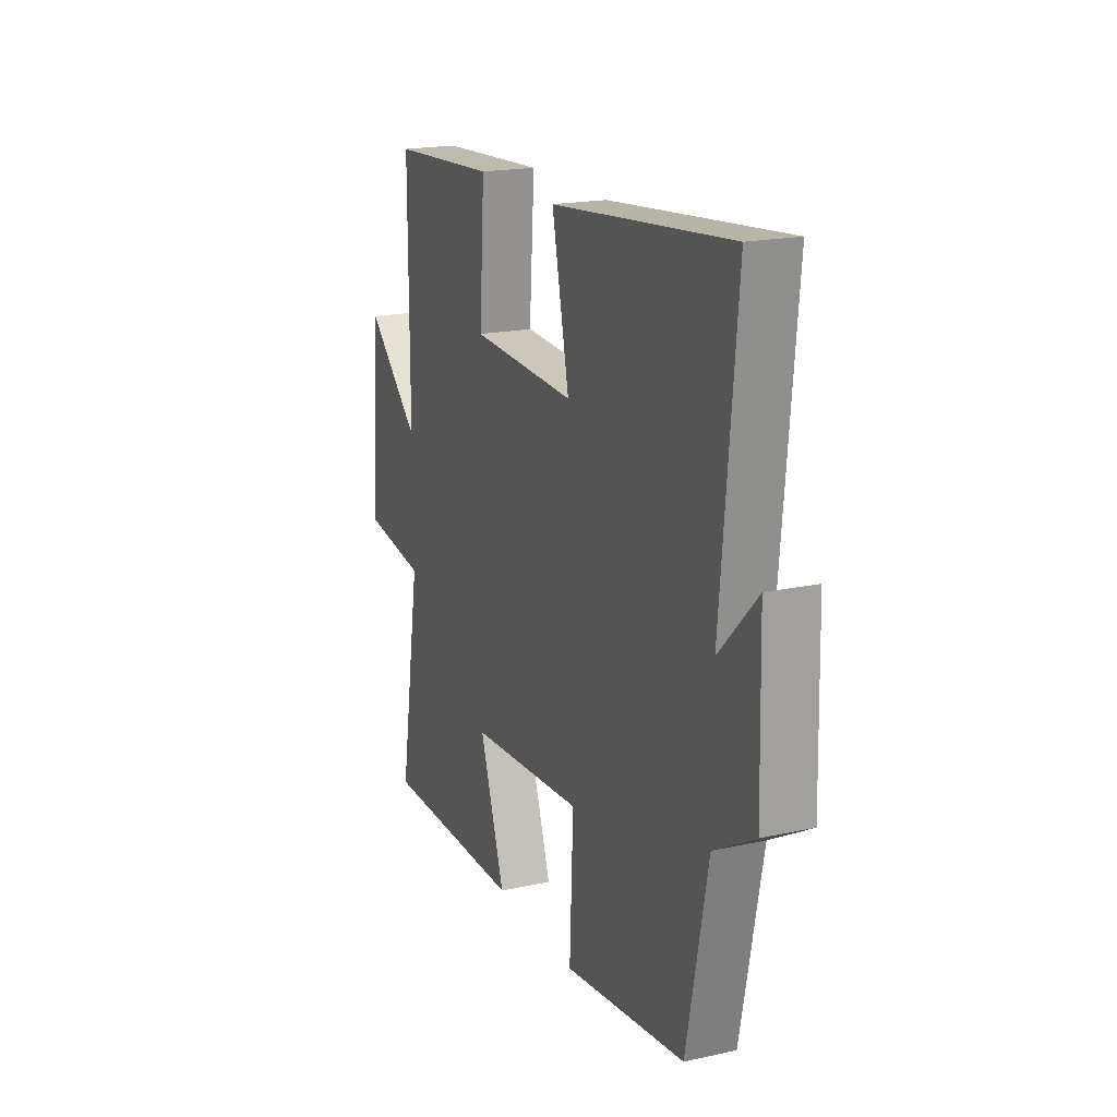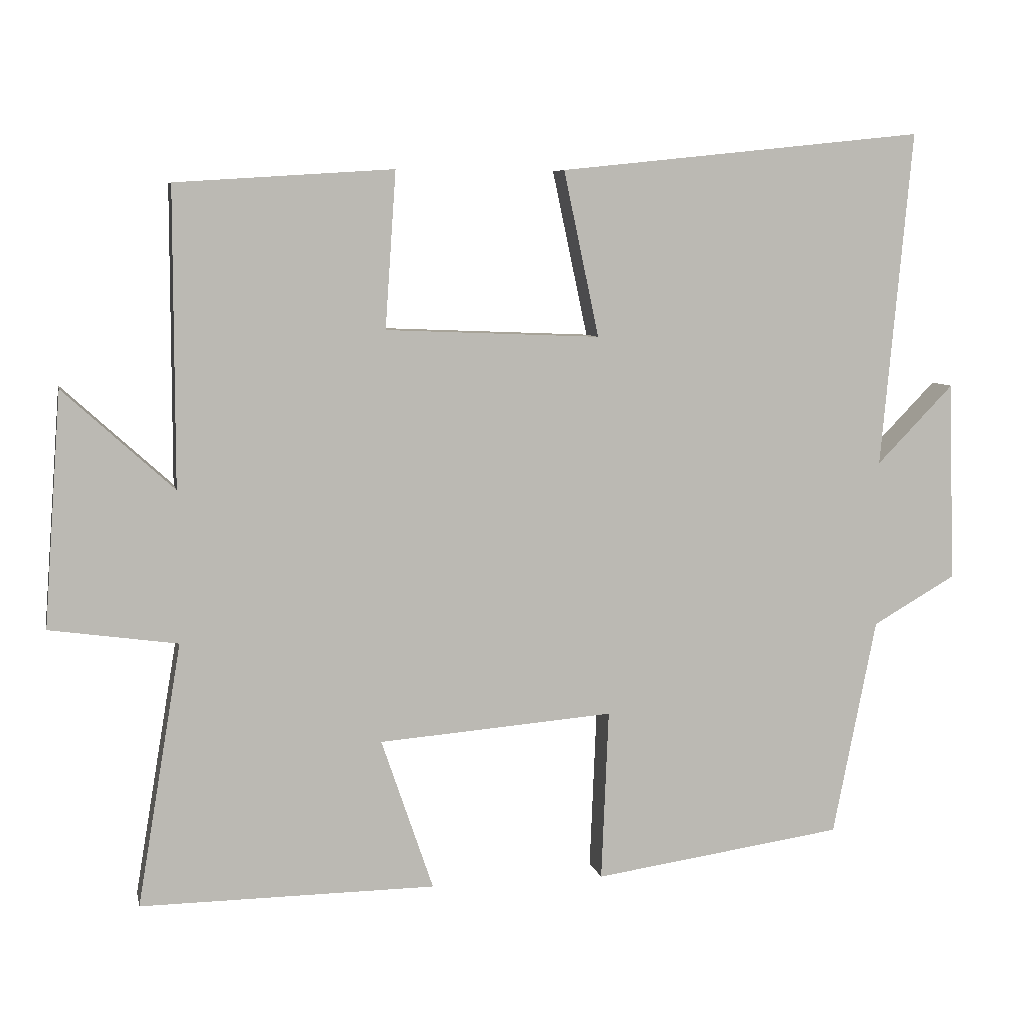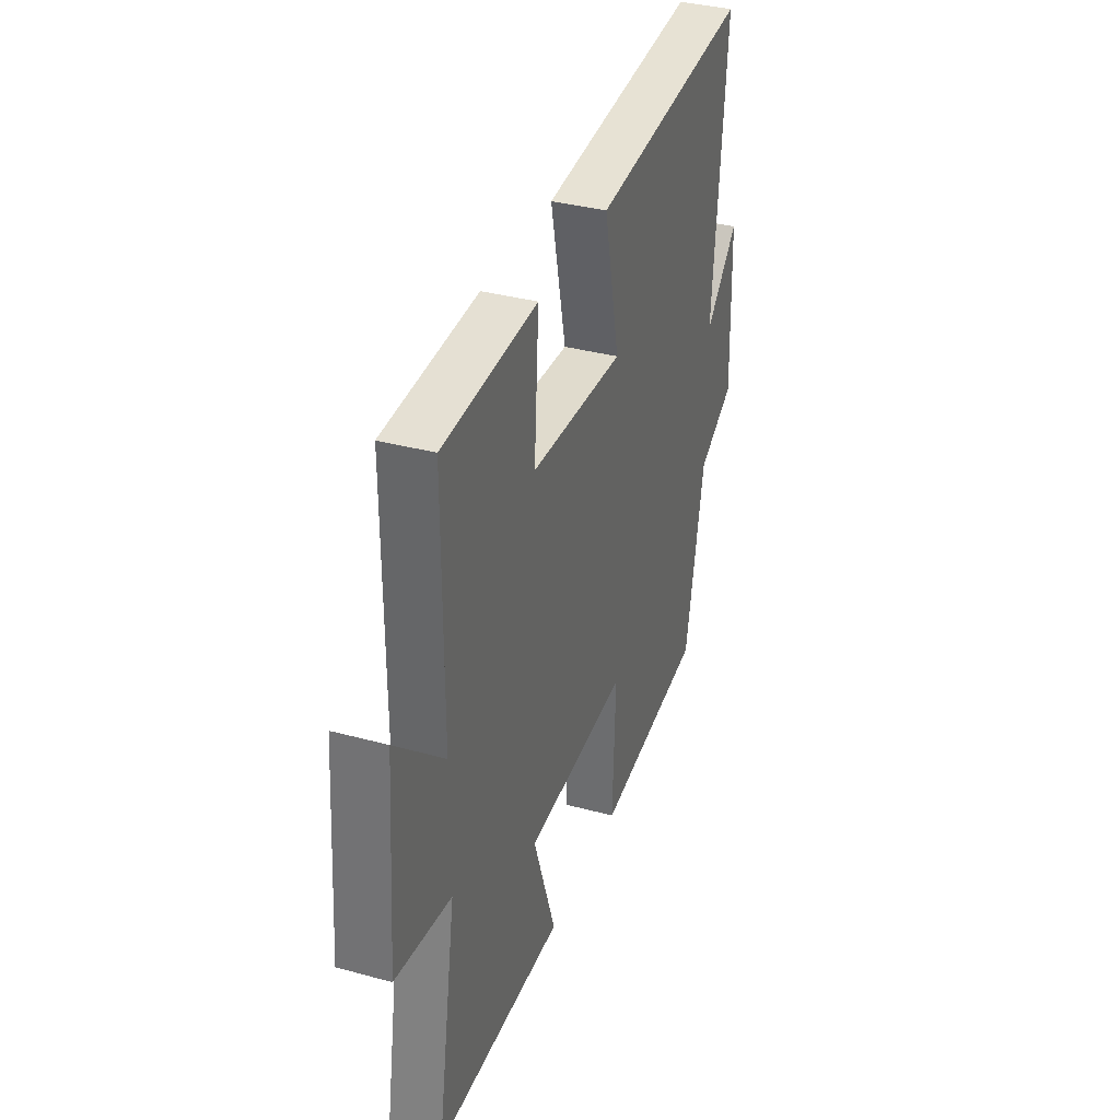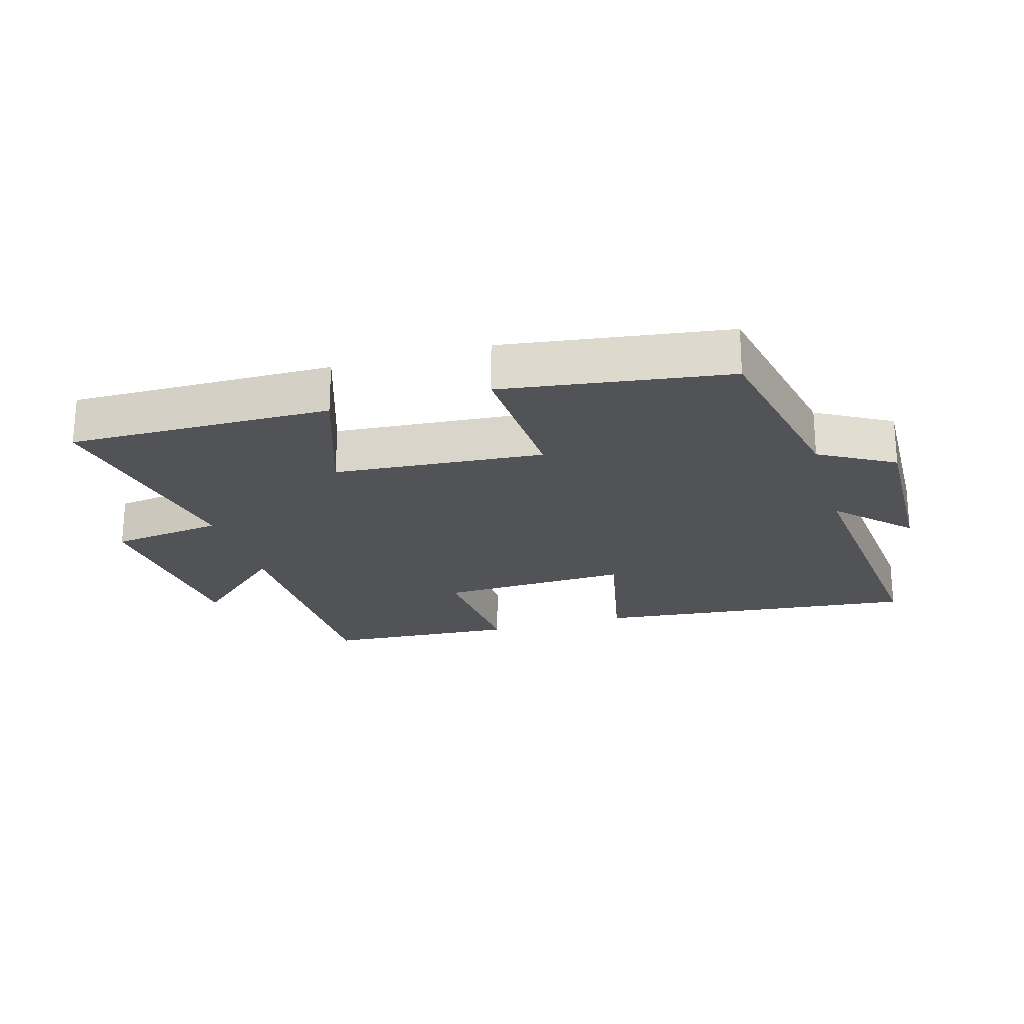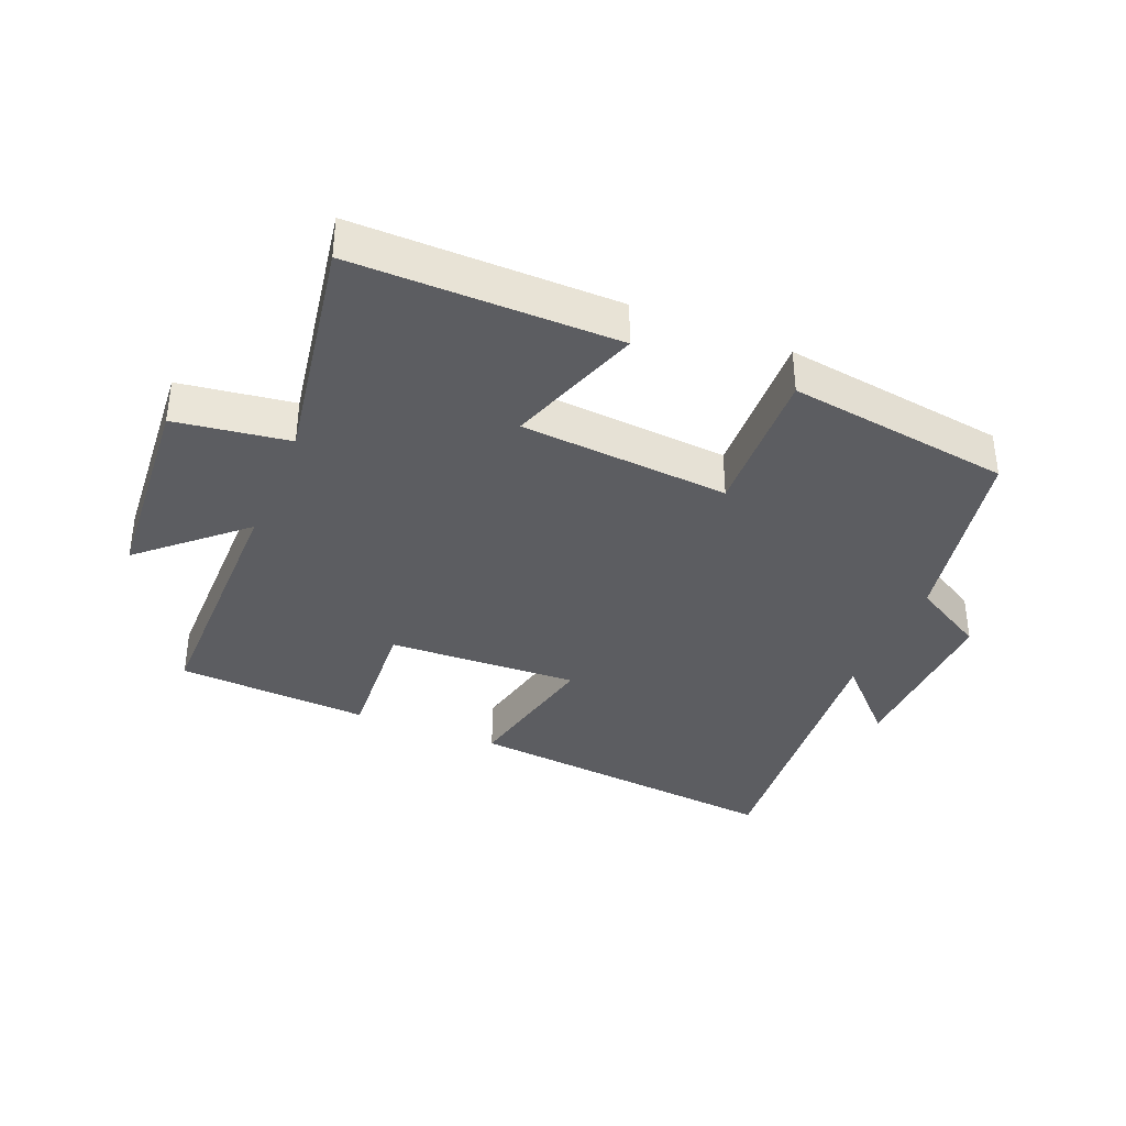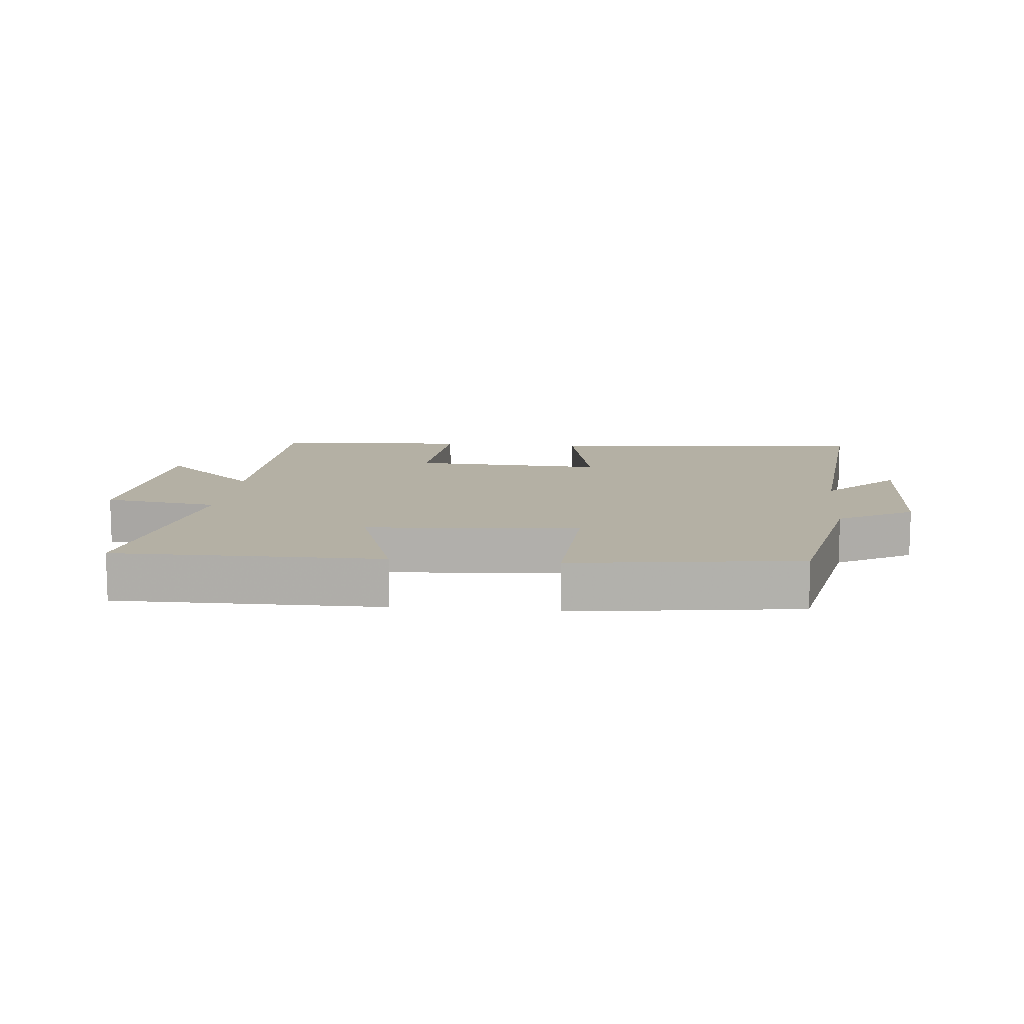
<metadata>
{"format":"obj","ext":"obj","renderer":"f3d","projection":"perspective","resolution":1024,"background":"white","views":[{"elev":19.1,"azim":-112.5,"up":"+Z"},{"elev":7.0,"azim":168.3,"up":"+Z"},{"elev":35.3,"azim":109.9,"up":"+Z"},{"elev":-22.4,"azim":-163.7,"up":"+Y"},{"elev":-36.5,"azim":157.6,"up":"+Y"},{"elev":11.4,"azim":-174.1,"up":"+Y"}]}
</metadata>
<code>
v -0.543 0.07 0.553
v -0.035 0.07 0.5
v -0.084 0.07 0.271
v 0.214 0.07 0.283
v 0.199 0.07 0.5
v 0.5 0.07 0.481
v 0.5 0.07 0.07
v 0.653 0.07 0.209
v 0.677 0.07 -0.115
v 0.5 0.07 -0.14
v 0.561 0.07 -0.504
v 0.152 0.07 -0.5
v 0.224 0.07 -0.289
v -0.102 0.07 -0.263
v -0.092 0.07 -0.5
v -0.44 0.07 -0.45
v -0.5 0.07 -0.148
v -0.615 0.07 -0.082
v -0.607 0.07 0.196
v -0.5 0.07 0.086
v -0.543 0 0.553
v -0.035 0 0.5
v -0.084 0 0.271
v 0.214 0 0.283
v 0.199 0 0.5
v 0.5 0 0.481
v 0.5 0 0.07
v 0.653 0 0.209
v 0.677 0 -0.115
v 0.5 0 -0.14
v 0.561 0 -0.504
v 0.152 0 -0.5
v 0.224 0 -0.289
v -0.102 0 -0.263
v -0.092 0 -0.5
v -0.44 0 -0.45
v -0.5 0 -0.148
v -0.615 0 -0.082
v -0.607 0 0.196
v -0.5 0 0.086
f 17 18 19 20
f 16 17 20
f 15 16 20
f 14 15 20
f 13 14 20 1
f 10 11 12 13
f 10 13 1
f 7 8 9 10
f 6 7 10
f 5 6 10
f 4 5 10
f 3 4 10
f 3 10 1
f 1 2 3
f 40 39 38 37
f 40 37 36
f 40 36 35
f 40 35 34
f 21 40 34 33
f 33 32 31 30
f 21 33 30
f 30 29 28 27
f 30 27 26
f 30 26 25
f 30 25 24
f 30 24 23
f 21 30 23
f 23 22 21
f 1 21 22 2
f 2 22 23 3
f 3 23 24 4
f 4 24 25 5
f 5 25 26 6
f 6 26 27 7
f 7 27 28 8
f 8 28 29 9
f 9 29 30 10
f 10 30 31 11
f 11 31 32 12
f 12 32 33 13
f 13 33 34 14
f 14 34 35 15
f 15 35 36 16
f 16 36 37 17
f 17 37 38 18
f 18 38 39 19
f 19 39 40 20
f 20 40 21 1

</code>
